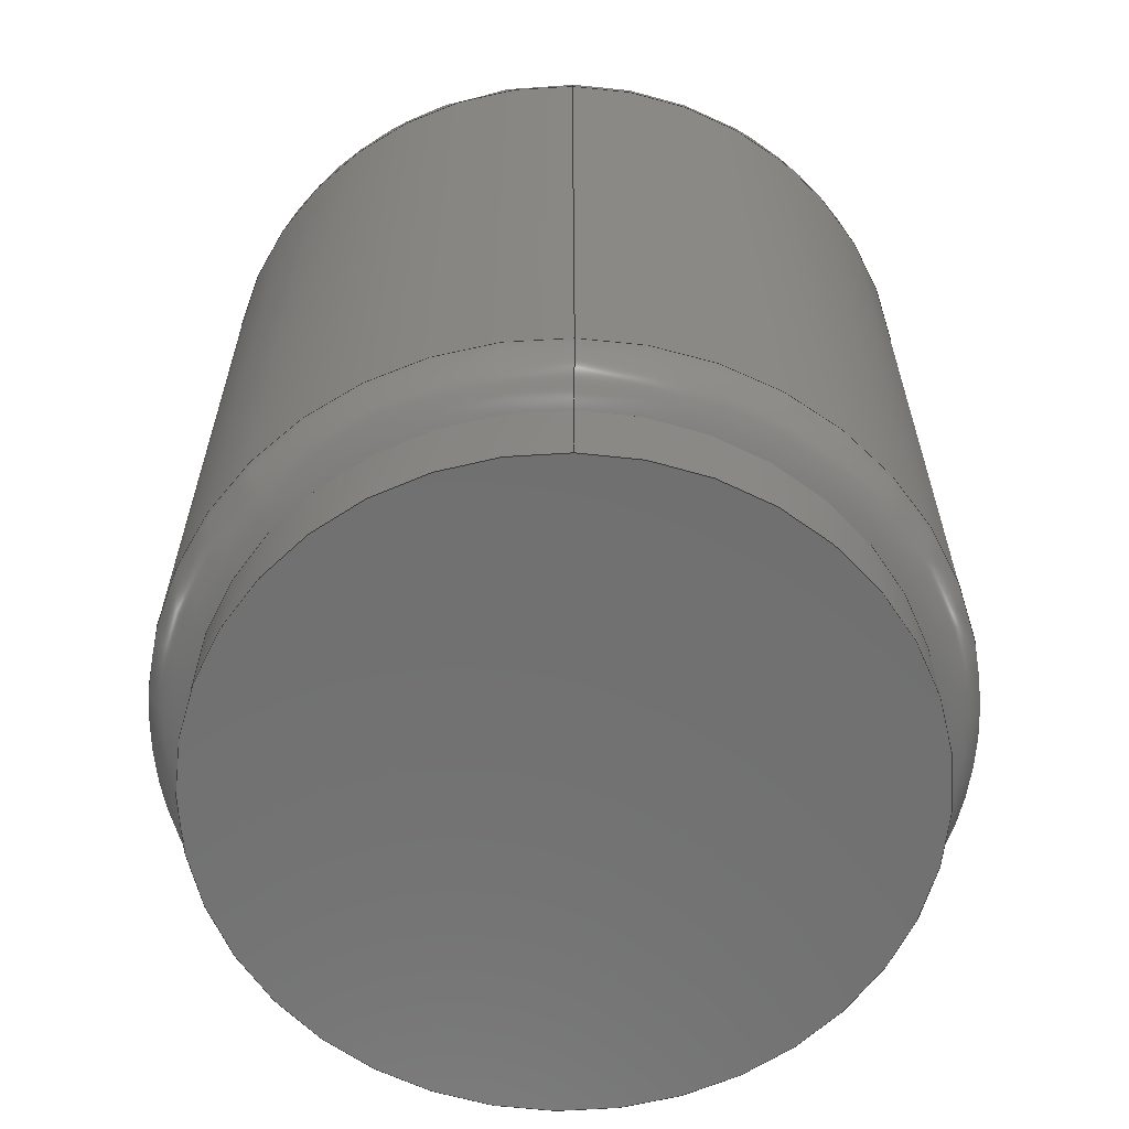
<metadata>
{"format":"step","ext":"step","renderer":"f3d","projection":"perspective","resolution":1024,"background":"white","views":[{"elev":-62.4,"azim":88.7,"up":"+Z"}]}
</metadata>
<code>
ISO-10303-21;
DATA;
#1 = FACE_OUTER_BOUND ( 'NONE', #21, .T. ) ;
#2 = PERSON_AND_ORGANIZATION_ROLE ( 'design_supplier' ) ;
#3 = DIRECTION ( 'NONE',  ( 0, 0, -1 ) ) ;
#4 = APPROVAL_STATUS ( 'not_yet_approved' ) ;
#5 = CIRCLE ( 'NONE', #190, 12 ) ;
#6 = CARTESIAN_POINT ( 'NONE',  ( 11.5, 0, 30 ) ) ;
#7 = APPROVAL_DATE_TIME ( #255, #236 ) ;
#8 = PLANE ( 'NONE',  #195 ) ;
#9 = CALENDAR_DATE ( 2024, 27, 5 ) ;
#10 = DIRECTION ( 'NONE',  ( -0, -0, -1 ) ) ;
#11 = EDGE_CURVE ( 'NONE', #222, #172, #109, .T. ) ;
#12 = AXIS2_PLACEMENT_3D ( 'NONE', #288, #41, #237 ) ;
#13 = DIRECTION ( 'NONE',  ( 1, 0, -0 ) ) ;
#14 = LINE ( 'NONE', #317, #318 ) ;
#15 = AXIS2_PLACEMENT_3D ( 'NONE', #164, #159, #27 ) ;
#16 = CC_DESIGN_PERSON_AND_ORGANIZATION_ASSIGNMENT ( #227, #33, ( #250 ) ) ;
#17 = ORIENTED_EDGE ( 'NONE', *, *, #127, .T. ) ;
#18 = ORIENTED_EDGE ( 'NONE', *, *, #267, .T. ) ;
#19 = CARTESIAN_POINT ( 'NONE',  ( -13.5, 0, 32 ) ) ;
#20 = CIRCLE ( 'NONE', #147, 12 ) ;
#21 = EDGE_LOOP ( 'NONE', ( #320, #18, #124, #72 ) ) ;
#22 = ORIENTED_EDGE ( 'NONE', *, *, #201, .F. ) ;
#23 = CARTESIAN_POINT ( 'NONE',  ( 12, 1.47e-15, 3 ) ) ;
#24 = VECTOR ( 'NONE', #290, 1000 ) ;
#25 = CC_DESIGN_PERSON_AND_ORGANIZATION_ASSIGNMENT ( #60, #257, ( #88 ) ) ;
#26 = DIRECTION ( 'NONE',  ( 0, -1, 0 ) ) ;
#27 = DIRECTION ( 'NONE',  ( 1, 0, 0 ) ) ;
#28 = DIRECTION ( 'NONE',  ( -1, 0, 0 ) ) ;
#29 = PERSON_AND_ORGANIZATION_ROLE ( 'design_owner' ) ;
#30 = CARTESIAN_POINT ( 'NONE',  ( 0, 0, 32 ) ) ;
#31 =( GEOMETRIC_REPRESENTATION_CONTEXT ( 3 ) GLOBAL_UNCERTAINTY_ASSIGNED_CONTEXT ( ( #269 ) ) GLOBAL_UNIT_ASSIGNED_CONTEXT ( ( #262, #89, #178 ) ) REPRESENTATION_CONTEXT ( 'NONE', 'WORKASPACE' ) );
#32 = CC_DESIGN_SECURITY_CLASSIFICATION ( #300, ( #250 ) ) ;
#33 = PERSON_AND_ORGANIZATION_ROLE ( 'creator' ) ;
#34 = CIRCLE ( 'NONE', #118, 13.5 ) ;
#35 = DIRECTION ( 'NONE',  ( -1, 0, 0 ) ) ;
#36 = DIRECTION ( 'NONE',  ( 1, 0, 0 ) ) ;
#37 = ADVANCED_FACE ( 'NONE', ( #323 ), #92, .T. ) ;
#38 = FACE_OUTER_BOUND ( 'NONE', #52, .T. ) ;
#39 = AXIS2_PLACEMENT_3D ( 'NONE', #183, #313, #179 ) ;
#40 = DIRECTION ( 'NONE',  ( 0, 0, -1 ) ) ;
#41 = DIRECTION ( 'NONE',  ( 0, 0, 1 ) ) ;
#42 = CC_DESIGN_DATE_AND_TIME_ASSIGNMENT ( #111, #309, ( #300 ) ) ;
#43 = ORIENTED_EDGE ( 'NONE', *, *, #83, .T. ) ;
#44 = VERTEX_POINT ( 'NONE', #274 ) ;
#45 = ORIENTED_EDGE ( 'NONE', *, *, #267, .F. ) ;
#46 = LINE ( 'NONE', #19, #68 ) ;
#47 = APPLICATION_CONTEXT ( 'configuration controlled 3d designs of mechanical parts and assemblies' ) ;
#48 = PRODUCT_DEFINITION_SHAPE ( 'NONE', 'NONE',  #88 ) ;
#49 = EDGE_LOOP ( 'NONE', ( #45, #296, #149, #199 ) ) ;
#50 = TOROIDAL_SURFACE ( 'NONE', #271, 11.5, 2 ) ;
#51 = ORIENTED_EDGE ( 'NONE', *, *, #286, .T. ) ;
#52 = EDGE_LOOP ( 'NONE', ( #248, #142, #94, #98 ) ) ;
#53 = CARTESIAN_POINT ( 'NONE',  ( 0, 0, 4.936 ) ) ;
#54 = CC_DESIGN_APPROVAL ( #236, ( #300 ) ) ;
#55 = APPROVAL_DATE_TIME ( #277, #78 ) ;
#56 = DIRECTION ( 'NONE',  ( -1, 0, 0 ) ) ;
#57 = EDGE_CURVE ( 'NONE', #241, #175, #259, .T. ) ;
#58 = COORDINATED_UNIVERSAL_TIME_OFFSET ( 1, 0, .AHEAD. ) ;
#59 = CARTESIAN_POINT ( 'NONE',  ( 0, 0, 0 ) ) ;
#60 = PERSON_AND_ORGANIZATION ( #18446744073709551615, #18446744073709551615 ) ;
#61 = DIRECTION ( 'NONE',  ( -0, -0, -1 ) ) ;
#62 = CC_DESIGN_APPROVAL ( #144, ( #88 ) ) ;
#63 = PERSON_AND_ORGANIZATION ( #18446744073709551615, #18446744073709551615 ) ;
#64 = CARTESIAN_POINT ( 'NONE',  ( -12, 0, 0 ) ) ;
#65 = DIRECTION ( 'NONE',  ( 0, 0, 1 ) ) ;
#66 = CARTESIAN_POINT ( 'NONE',  ( 0, 0, 30 ) ) ;
#67 = APPLICATION_CONTEXT ( 'configuration controlled 3d designs of mechanical parts and assemblies' ) ;
#68 = VECTOR ( 'NONE', #270, 1000 ) ;
#69 = EDGE_CURVE ( 'NONE', #121, #241, #46, .T. ) ;
#70 = LOCAL_TIME ( 14, 23, 18, #211 ) ;
#71 = ADVANCED_FACE ( 'NONE', ( #1 ), #283, .T. ) ;
#72 = ORIENTED_EDGE ( 'NONE', *, *, #69, .F. ) ;
#73 = CARTESIAN_POINT ( 'NONE',  ( -11.5, 0, 4.936 ) ) ;
#74 = DIRECTION ( 'NONE',  ( 0, 0, -1 ) ) ;
#75 = ORIENTED_EDGE ( 'NONE', *, *, #311, .T. ) ;
#76 = AXIS2_PLACEMENT_3D ( 'NONE', #155, #303, #107 ) ;
#77 = CIRCLE ( 'NONE', #273, 2 ) ;
#78 = APPROVAL ( #4, 'Coincident' ) ;
#79 = ORIENTED_EDGE ( 'NONE', *, *, #104, .T. ) ;
#80 = DIRECTION ( 'NONE',  ( 0, 0, -1 ) ) ;
#81 = APPLICATION_PROTOCOL_DEFINITION ( 'international standard', 'config_control_design', 1994, #67 ) ;
#82 = CARTESIAN_POINT ( 'NONE',  ( 12, 1.47e-15, 0 ) ) ;
#83 = EDGE_CURVE ( 'NONE', #121, #172, #77, .T. ) ;
#84 = DIRECTION ( 'NONE',  ( 0, 0, -1 ) ) ;
#85 = APPROVAL_STATUS ( 'not_yet_approved' ) ;
#86 = DIRECTION ( 'NONE',  ( 1, 0, -0 ) ) ;
#87 = LOCAL_TIME ( 14, 23, 18, #58 ) ;
#88 = PRODUCT_DEFINITION ( 'General', '', #250, #246 ) ;
#89 =( NAMED_UNIT ( * ) PLANE_ANGLE_UNIT ( ) SI_UNIT ( $, .RADIAN. ) );
#90 = DIRECTION ( 'NONE',  ( -0, -0, -1 ) ) ;
#91 = CC_DESIGN_DATE_AND_TIME_ASSIGNMENT ( #253, #234, ( #88 ) ) ;
#92 = TOROIDAL_SURFACE ( 'NONE', #132, 11.5, 2 ) ;
#93 = AXIS2_PLACEMENT_3D ( 'NONE', #235, #40, #136 ) ;
#94 = ORIENTED_EDGE ( 'NONE', *, *, #120, .F. ) ;
#95 = CARTESIAN_POINT ( 'NONE',  ( 0, 0, 30 ) ) ;
#96 = DIRECTION ( 'NONE',  ( -0, -1, -0 ) ) ;
#97 = DIRECTION ( 'NONE',  ( 0, 0, 1 ) ) ;
#98 = ORIENTED_EDGE ( 'NONE', *, *, #57, .F. ) ;
#99 = EDGE_CURVE ( 'NONE', #275, #121, #34, .T. ) ;
#100 = AXIS2_PLACEMENT_3D ( 'NONE', #66, #10, #169 ) ;
#101 = ORIENTED_EDGE ( 'NONE', *, *, #127, .F. ) ;
#102 = CARTESIAN_POINT ( 'NONE',  ( 0, 0, 4.936 ) ) ;
#103 = APPLICATION_PROTOCOL_DEFINITION ( 'international standard', 'config_control_design', 1994, #47 ) ;
#104 = EDGE_CURVE ( 'NONE', #275, #222, #291, .T. ) ;
#105 = DIRECTION ( 'NONE',  ( -1, 0, 0 ) ) ;
#106 = MECHANICAL_CONTEXT ( 'NONE', #47, 'mechanical' ) ;
#107 = DIRECTION ( 'NONE',  ( -1, 0, 0 ) ) ;
#108 = CIRCLE ( 'NONE', #131, 12 ) ;
#109 = CIRCLE ( 'NONE', #218, 11.5 ) ;
#110 = DIRECTION ( 'NONE',  ( -1, 1.225e-16, 0 ) ) ;
#111 = DATE_AND_TIME ( #182, #243 ) ;
#112 = CARTESIAN_POINT ( 'NONE',  ( 0, 0, 32 ) ) ;
#113 = EDGE_CURVE ( 'NONE', #125, #173, #306, .T. ) ;
#114 = CARTESIAN_POINT ( 'NONE',  ( -13.5, 0, 4.936 ) ) ;
#115 = AXIS2_PLACEMENT_3D ( 'NONE', #53, #151, #206 ) ;
#116 = CYLINDRICAL_SURFACE ( 'NONE', #162, 12 ) ;
#117 = VECTOR ( 'NONE', #315, 1000 ) ;
#118 = AXIS2_PLACEMENT_3D ( 'NONE', #133, #61, #130 ) ;
#119 = ORIENTED_EDGE ( 'NONE', *, *, #11, .F. ) ;
#120 = EDGE_CURVE ( 'NONE', #175, #174, #20, .T. ) ;
#121 = VERTEX_POINT ( 'NONE', #158 ) ;
#122 = AXIS2_PLACEMENT_3D ( 'NONE', #6, #26, #208 ) ;
#123 = EDGE_LOOP ( 'NONE', ( #148, #324, #79, #325 ) ) ;
#124 = ORIENTED_EDGE ( 'NONE', *, *, #207, .T. ) ;
#125 = VERTEX_POINT ( 'NONE', #82 ) ;
#126 = DIRECTION ( 'NONE',  ( 0, 0, -1 ) ) ;
#127 = EDGE_CURVE ( 'NONE', #173, #125, #5, .T. ) ;
#128 = CARTESIAN_POINT ( 'NONE',  ( 0, 0, 3 ) ) ;
#129 = SHAPE_DEFINITION_REPRESENTATION ( #48, #214 ) ;
#130 = DIRECTION ( 'NONE',  ( 1, 0, 0 ) ) ;
#131 = AXIS2_PLACEMENT_3D ( 'NONE', #226, #84, #105 ) ;
#132 = AXIS2_PLACEMENT_3D ( 'NONE', #95, #297, #197 ) ;
#133 = CARTESIAN_POINT ( 'NONE',  ( 0, 0, 30 ) ) ;
#134 = CALENDAR_DATE ( 2024, 27, 5 ) ;
#135 = FACE_OUTER_BOUND ( 'NONE', #242, .T. ) ;
#136 = DIRECTION ( 'NONE',  ( -1, 0, 0 ) ) ;
#137 = CARTESIAN_POINT ( 'NONE',  ( 13.5, 1.653e-15, 30 ) ) ;
#138 = DIRECTION ( 'NONE',  ( -0, -0, -1 ) ) ;
#139 = ORIENTED_EDGE ( 'NONE', *, *, #264, .F. ) ;
#140 = ADVANCED_FACE ( 'NONE', ( #204 ), #50, .T. ) ;
#141 = ORIENTED_EDGE ( 'NONE', *, *, #104, .F. ) ;
#142 = ORIENTED_EDGE ( 'NONE', *, *, #165, .T. ) ;
#143 = CIRCLE ( 'NONE', #100, 13.5 ) ;
#144 = APPROVAL ( #203, 'Coincident' ) ;
#145 = CC_DESIGN_APPROVAL ( #78, ( #250 ) ) ;
#146 = CIRCLE ( 'NONE', #39, 2 ) ;
#147 = AXIS2_PLACEMENT_3D ( 'NONE', #310, #126, #233 ) ;
#148 = ORIENTED_EDGE ( 'NONE', *, *, #83, .F. ) ;
#149 = ORIENTED_EDGE ( 'NONE', *, *, #69, .T. ) ;
#150 = ORIENTED_EDGE ( 'NONE', *, *, #57, .T. ) ;
#151 = DIRECTION ( 'NONE',  ( -0, -0, 1 ) ) ;
#152 = LOCAL_TIME ( 14, 23, 18, #157 ) ;
#153 = TOROIDAL_SURFACE ( 'NONE', #292, 11.5, 2 ) ;
#154 = PERSON_AND_ORGANIZATION_ROLE ( 'classification_officer' ) ;
#155 = CARTESIAN_POINT ( 'NONE',  ( 0, 0, 32 ) ) ;
#156 = PRODUCT ( 'W0003510-54-quicklock', 'W0003510-54-quicklock', '', ( #106 ) ) ;
#157 = COORDINATED_UNIVERSAL_TIME_OFFSET ( 1, 0, .AHEAD. ) ;
#158 = CARTESIAN_POINT ( 'NONE',  ( -13.5, 0, 30 ) ) ;
#159 = DIRECTION ( 'NONE',  ( 0, 0, 1 ) ) ;
#160 = EDGE_CURVE ( 'NONE', #174, #175, #108, .T. ) ;
#161 = CARTESIAN_POINT ( 'NONE',  ( -11.5, 1.531e-15, 32 ) ) ;
#162 = AXIS2_PLACEMENT_3D ( 'NONE', #216, #90, #163 ) ;
#163 = DIRECTION ( 'NONE',  ( -1, 0, 0 ) ) ;
#164 = CARTESIAN_POINT ( 'NONE',  ( 0, 0, 0 ) ) ;
#165 = EDGE_CURVE ( 'NONE', #44, #174, #146, .T. ) ;
#166 = PLANE ( 'NONE',  #191 ) ;
#167 = AXIS2_PLACEMENT_3D ( 'NONE', #59, #80, #210 ) ;
#168 = CIRCLE ( 'NONE', #115, 13.5 ) ;
#169 = DIRECTION ( 'NONE',  ( 1, 0, 0 ) ) ;
#170 = APPROVAL_PERSON_ORGANIZATION ( #229, #78, #187 ) ;
#171 = CARTESIAN_POINT ( 'NONE',  ( 0, 0, 32 ) ) ;
#172 = VERTEX_POINT ( 'NONE', #161 ) ;
#173 = VERTEX_POINT ( 'NONE', #64 ) ;
#174 = VERTEX_POINT ( 'NONE', #23 ) ;
#175 = VERTEX_POINT ( 'NONE', #304 ) ;
#176 = ADVANCED_FACE ( 'NONE', ( #258 ), #8, .T. ) ;
#177 = CARTESIAN_POINT ( 'NONE',  ( 0, 0, 4.936 ) ) ;
#178 =( NAMED_UNIT ( * ) SI_UNIT ( $, .STERADIAN. ) SOLID_ANGLE_UNIT ( ) );
#179 = DIRECTION ( 'NONE',  ( -1, -1.225e-16, 0 ) ) ;
#180 = COORDINATED_UNIVERSAL_TIME_OFFSET ( 1, 0, .AHEAD. ) ;
#181 = CARTESIAN_POINT ( 'NONE',  ( 11.5, 0, 32 ) ) ;
#182 = CALENDAR_DATE ( 2024, 27, 5 ) ;
#183 = CARTESIAN_POINT ( 'NONE',  ( 11.5, 1.408e-15, 4.936 ) ) ;
#184 = APPROVAL_ROLE ( '' ) ;
#185 = FACE_OUTER_BOUND ( 'NONE', #49, .T. ) ;
#186 = TOROIDAL_SURFACE ( 'NONE', #93, 11.5, 2 ) ;
#187 = APPROVAL_ROLE ( '' ) ;
#188 = ADVANCED_FACE ( 'NONE', ( #185 ), #287, .T. ) ;
#189 = LINE ( 'NONE', #215, #117 ) ;
#190 = AXIS2_PLACEMENT_3D ( 'NONE', #202, #3, #28 ) ;
#191 = AXIS2_PLACEMENT_3D ( 'NONE', #263, #316, #13 ) ;
#192 = MANIFOLD_SOLID_BREP ( 'Fillet2', #231 ) ;
#193 = ORIENTED_EDGE ( 'NONE', *, *, #113, .F. ) ;
#194 = EDGE_LOOP ( 'NONE', ( #299, #22, #150, #268 ) ) ;
#195 = AXIS2_PLACEMENT_3D ( 'NONE', #112, #279, #86 ) ;
#196 = ADVANCED_FACE ( 'NONE', ( #225 ), #254, .T. ) ;
#197 = DIRECTION ( 'NONE',  ( 1, 0, 0 ) ) ;
#198 = ORIENTED_EDGE ( 'NONE', *, *, #120, .T. ) ;
#199 = ORIENTED_EDGE ( 'NONE', *, *, #201, .T. ) ;
#200 = EDGE_LOOP ( 'NONE', ( #221, #43, #119, #141 ) ) ;
#201 = EDGE_CURVE ( 'NONE', #241, #44, #240, .T. ) ;
#202 = CARTESIAN_POINT ( 'NONE',  ( 0, 0, 0 ) ) ;
#203 = APPROVAL_STATUS ( 'not_yet_approved' ) ;
#204 = FACE_OUTER_BOUND ( 'NONE', #194, .T. ) ;
#205 = DATE_AND_TIME ( #284, #87 ) ;
#206 = DIRECTION ( 'NONE',  ( -1, 0, 0 ) ) ;
#207 = EDGE_CURVE ( 'NONE', #44, #241, #168, .T. ) ;
#208 = DIRECTION ( 'NONE',  ( 0, 0, -1 ) ) ;
#209 = SECURITY_CLASSIFICATION_LEVEL ( 'unclassified' ) ;
#210 = DIRECTION ( 'NONE',  ( -1, 0, 0 ) ) ;
#211 = COORDINATED_UNIVERSAL_TIME_OFFSET ( 1, 0, .AHEAD. ) ;
#212 = CARTESIAN_POINT ( 'NONE',  ( -12, 0, 3 ) ) ;
#213 = APPROVAL_PERSON_ORGANIZATION ( #63, #144, #184 ) ;
#214 = ADVANCED_BREP_SHAPE_REPRESENTATION ( 'W0003510-54-quicklock', ( #192, #15 ), #31 ) ;
#215 = CARTESIAN_POINT ( 'NONE',  ( 13.5, 1.653e-15, 32 ) ) ;
#216 = CARTESIAN_POINT ( 'NONE',  ( 0, 0, 3 ) ) ;
#217 = ADVANCED_FACE ( 'NONE', ( #308 ), #153, .T. ) ;
#218 = AXIS2_PLACEMENT_3D ( 'NONE', #171, #97, #220 ) ;
#219 = EDGE_LOOP ( 'NONE', ( #198, #75, #101, #139 ) ) ;
#220 = DIRECTION ( 'NONE',  ( 1, 0, 0 ) ) ;
#221 = ORIENTED_EDGE ( 'NONE', *, *, #260, .F. ) ;
#222 = VERTEX_POINT ( 'NONE', #181 ) ;
#223 = CC_DESIGN_PERSON_AND_ORGANIZATION_ASSIGNMENT ( #305, #154, ( #300 ) ) ;
#224 = AXIS2_PLACEMENT_3D ( 'NONE', #128, #326, #228 ) ;
#225 = FACE_OUTER_BOUND ( 'NONE', #321, .T. ) ;
#226 = CARTESIAN_POINT ( 'NONE',  ( 0, 0, 3 ) ) ;
#227 = PERSON_AND_ORGANIZATION ( #18446744073709551615, #18446744073709551615 ) ;
#228 = DIRECTION ( 'NONE',  ( -1, 0, 0 ) ) ;
#229 = PERSON_AND_ORGANIZATION ( #18446744073709551615, #18446744073709551615 ) ;
#230 = DIRECTION ( 'NONE',  ( 0, 0, -1 ) ) ;
#231 = CLOSED_SHELL ( 'NONE', ( #252, #322, #217, #71, #188, #176, #37, #196, #247, #140 ) ) ;
#232 = PERSON_AND_ORGANIZATION ( #18446744073709551615, #18446744073709551615 ) ;
#233 = DIRECTION ( 'NONE',  ( -1, 0, 0 ) ) ;
#234 = DATE_TIME_ROLE ( 'creation_date' ) ;
#235 = CARTESIAN_POINT ( 'NONE',  ( 0, 0, 4.936 ) ) ;
#236 = APPROVAL ( #85, 'Coincident' ) ;
#237 = DIRECTION ( 'NONE',  ( 1, 0, 0 ) ) ;
#238 = FACE_OUTER_BOUND ( 'NONE', #219, .T. ) ;
#239 = EDGE_LOOP ( 'NONE', ( #245, #51 ) ) ;
#240 = CIRCLE ( 'NONE', #307, 13.5 ) ;
#241 = VERTEX_POINT ( 'NONE', #114 ) ;
#242 = EDGE_LOOP ( 'NONE', ( #17, #266 ) ) ;
#243 = LOCAL_TIME ( 14, 23, 18, #282 ) ;
#244 = AXIS2_PLACEMENT_3D ( 'NONE', #30, #251, #35 ) ;
#245 = ORIENTED_EDGE ( 'NONE', *, *, #11, .T. ) ;
#246 = DESIGN_CONTEXT ( 'detailed design', #67, 'design' ) ;
#247 = ADVANCED_FACE ( 'NONE', ( #135 ), #166, .F. ) ;
#248 = ORIENTED_EDGE ( 'NONE', *, *, #207, .F. ) ;
#249 = DIRECTION ( 'NONE',  ( 1.225e-16, 1, -0 ) ) ;
#250 = PRODUCT_DEFINITION_FORMATION_WITH_SPECIFIED_SOURCE ( 'Symmetric', '', #156, .NOT_KNOWN. ) ;
#251 = DIRECTION ( 'NONE',  ( -0, -0, -1 ) ) ;
#252 = ADVANCED_FACE ( 'NONE', ( #38 ), #186, .T. ) ;
#253 = DATE_AND_TIME ( #261, #70 ) ;
#254 = CYLINDRICAL_SURFACE ( 'NONE', #224, 12 ) ;
#255 = DATE_AND_TIME ( #9, #152 ) ;
#256 = DIRECTION ( 'NONE',  ( -0, -0, 1 ) ) ;
#257 = PERSON_AND_ORGANIZATION_ROLE ( 'creator' ) ;
#258 = FACE_OUTER_BOUND ( 'NONE', #239, .T. ) ;
#259 = CIRCLE ( 'NONE', #319, 2 ) ;
#260 = EDGE_CURVE ( 'NONE', #121, #275, #143, .T. ) ;
#261 = CALENDAR_DATE ( 2024, 27, 5 ) ;
#262 =( LENGTH_UNIT ( ) NAMED_UNIT ( * ) SI_UNIT ( .MILLI., .METRE. ) );
#263 = CARTESIAN_POINT ( 'NONE',  ( 0, 0, 0 ) ) ;
#264 = EDGE_CURVE ( 'NONE', #175, #173, #289, .T. ) ;
#265 = CARTESIAN_POINT ( 'NONE',  ( 0, 0, 30 ) ) ;
#266 = ORIENTED_EDGE ( 'NONE', *, *, #113, .T. ) ;
#267 = EDGE_CURVE ( 'NONE', #275, #44, #189, .T. ) ;
#268 = ORIENTED_EDGE ( 'NONE', *, *, #160, .F. ) ;
#269 = UNCERTAINTY_MEASURE_WITH_UNIT (LENGTH_MEASURE( 1e-05 ), #262, 'distance_accuracy_value', 'NONE');
#270 = DIRECTION ( 'NONE',  ( -0, -0, -1 ) ) ;
#271 = AXIS2_PLACEMENT_3D ( 'NONE', #102, #230, #56 ) ;
#272 = LOCAL_TIME ( 14, 23, 18, #180 ) ;
#273 = AXIS2_PLACEMENT_3D ( 'NONE', #281, #249, #110 ) ;
#274 = CARTESIAN_POINT ( 'NONE',  ( 13.5, 1.653e-15, 4.936 ) ) ;
#275 = VERTEX_POINT ( 'NONE', #137 ) ;
#276 = DIRECTION ( 'NONE',  ( -1, 0, 0 ) ) ;
#277 = DATE_AND_TIME ( #134, #272 ) ;
#278 = APPROVAL_PERSON_ORGANIZATION ( #314, #236, #280 ) ;
#279 = DIRECTION ( 'NONE',  ( 0, 0, 1 ) ) ;
#280 = APPROVAL_ROLE ( '' ) ;
#281 = CARTESIAN_POINT ( 'NONE',  ( -11.5, 1.408e-15, 30 ) ) ;
#282 = COORDINATED_UNIVERSAL_TIME_OFFSET ( 1, 0, .AHEAD. ) ;
#283 = CYLINDRICAL_SURFACE ( 'NONE', #244, 13.5 ) ;
#284 = CALENDAR_DATE ( 2024, 27, 5 ) ;
#285 = CIRCLE ( 'NONE', #12, 11.5 ) ;
#286 = EDGE_CURVE ( 'NONE', #172, #222, #285, .T. ) ;
#287 = CYLINDRICAL_SURFACE ( 'NONE', #76, 13.5 ) ;
#288 = CARTESIAN_POINT ( 'NONE',  ( 0, 0, 32 ) ) ;
#289 = LINE ( 'NONE', #212, #24 ) ;
#290 = DIRECTION ( 'NONE',  ( -0, -0, -1 ) ) ;
#291 = CIRCLE ( 'NONE', #122, 2 ) ;
#292 = AXIS2_PLACEMENT_3D ( 'NONE', #265, #65, #36 ) ;
#293 = ORIENTED_EDGE ( 'NONE', *, *, #311, .F. ) ;
#294 = CC_DESIGN_PERSON_AND_ORGANIZATION_ASSIGNMENT ( #312, #29, ( #156 ) ) ;
#295 = ORIENTED_EDGE ( 'NONE', *, *, #264, .T. ) ;
#296 = ORIENTED_EDGE ( 'NONE', *, *, #99, .T. ) ;
#297 = DIRECTION ( 'NONE',  ( 0, 0, 1 ) ) ;
#298 = PRODUCT_RELATED_PRODUCT_CATEGORY ( 'detail', '', ( #156 ) ) ;
#299 = ORIENTED_EDGE ( 'NONE', *, *, #165, .F. ) ;
#300 = SECURITY_CLASSIFICATION ( '', '', #209 ) ;
#301 = ORIENTED_EDGE ( 'NONE', *, *, #160, .T. ) ;
#302 = CC_DESIGN_PERSON_AND_ORGANIZATION_ASSIGNMENT ( #232, #2, ( #250 ) ) ;
#303 = DIRECTION ( 'NONE',  ( -0, -0, -1 ) ) ;
#304 = CARTESIAN_POINT ( 'NONE',  ( -12, 0, 3 ) ) ;
#305 = PERSON_AND_ORGANIZATION ( #18446744073709551615, #18446744073709551615 ) ;
#306 = CIRCLE ( 'NONE', #167, 12 ) ;
#307 = AXIS2_PLACEMENT_3D ( 'NONE', #177, #256, #276 ) ;
#308 = FACE_OUTER_BOUND ( 'NONE', #200, .T. ) ;
#309 = DATE_TIME_ROLE ( 'classification_date' ) ;
#310 = CARTESIAN_POINT ( 'NONE',  ( 0, 0, 3 ) ) ;
#311 = EDGE_CURVE ( 'NONE', #174, #125, #14, .T. ) ;
#312 = PERSON_AND_ORGANIZATION ( #18446744073709551615, #18446744073709551615 ) ;
#313 = DIRECTION ( 'NONE',  ( -1.225e-16, 1, 0 ) ) ;
#314 = PERSON_AND_ORGANIZATION ( #18446744073709551615, #18446744073709551615 ) ;
#315 = DIRECTION ( 'NONE',  ( -0, -0, -1 ) ) ;
#316 = DIRECTION ( 'NONE',  ( 0, 0, 1 ) ) ;
#317 = CARTESIAN_POINT ( 'NONE',  ( 12, 1.47e-15, 3 ) ) ;
#318 = VECTOR ( 'NONE', #138, 1000 ) ;
#319 = AXIS2_PLACEMENT_3D ( 'NONE', #73, #96, #74 ) ;
#320 = ORIENTED_EDGE ( 'NONE', *, *, #260, .T. ) ;
#321 = EDGE_LOOP ( 'NONE', ( #293, #301, #295, #193 ) ) ;
#322 = ADVANCED_FACE ( 'NONE', ( #238 ), #116, .T. ) ;
#323 = FACE_OUTER_BOUND ( 'NONE', #123, .T. ) ;
#324 = ORIENTED_EDGE ( 'NONE', *, *, #99, .F. ) ;
#325 = ORIENTED_EDGE ( 'NONE', *, *, #286, .F. ) ;
#326 = DIRECTION ( 'NONE',  ( -0, -0, -1 ) ) ;
#327 = APPROVAL_DATE_TIME ( #205, #144 ) ;
ENDSEC;
END-ISO-10303-21;

</code>
